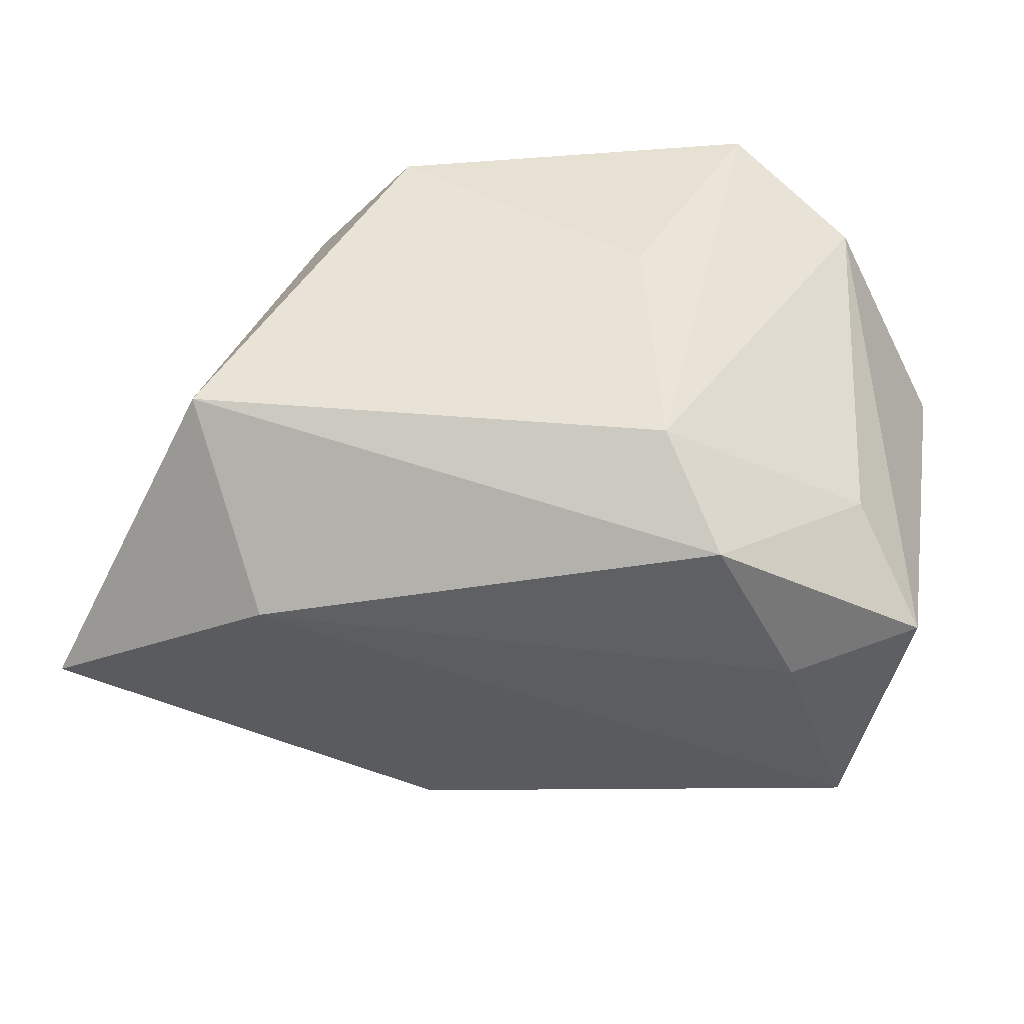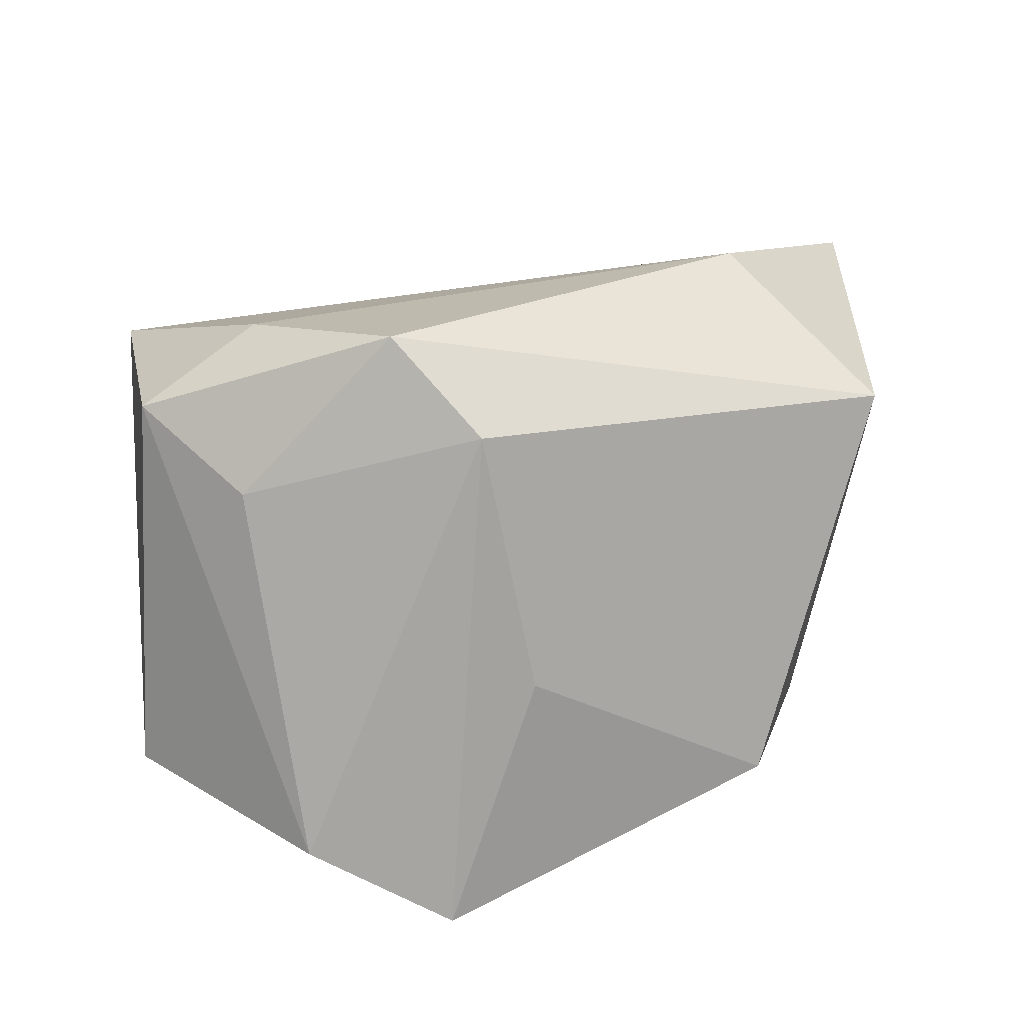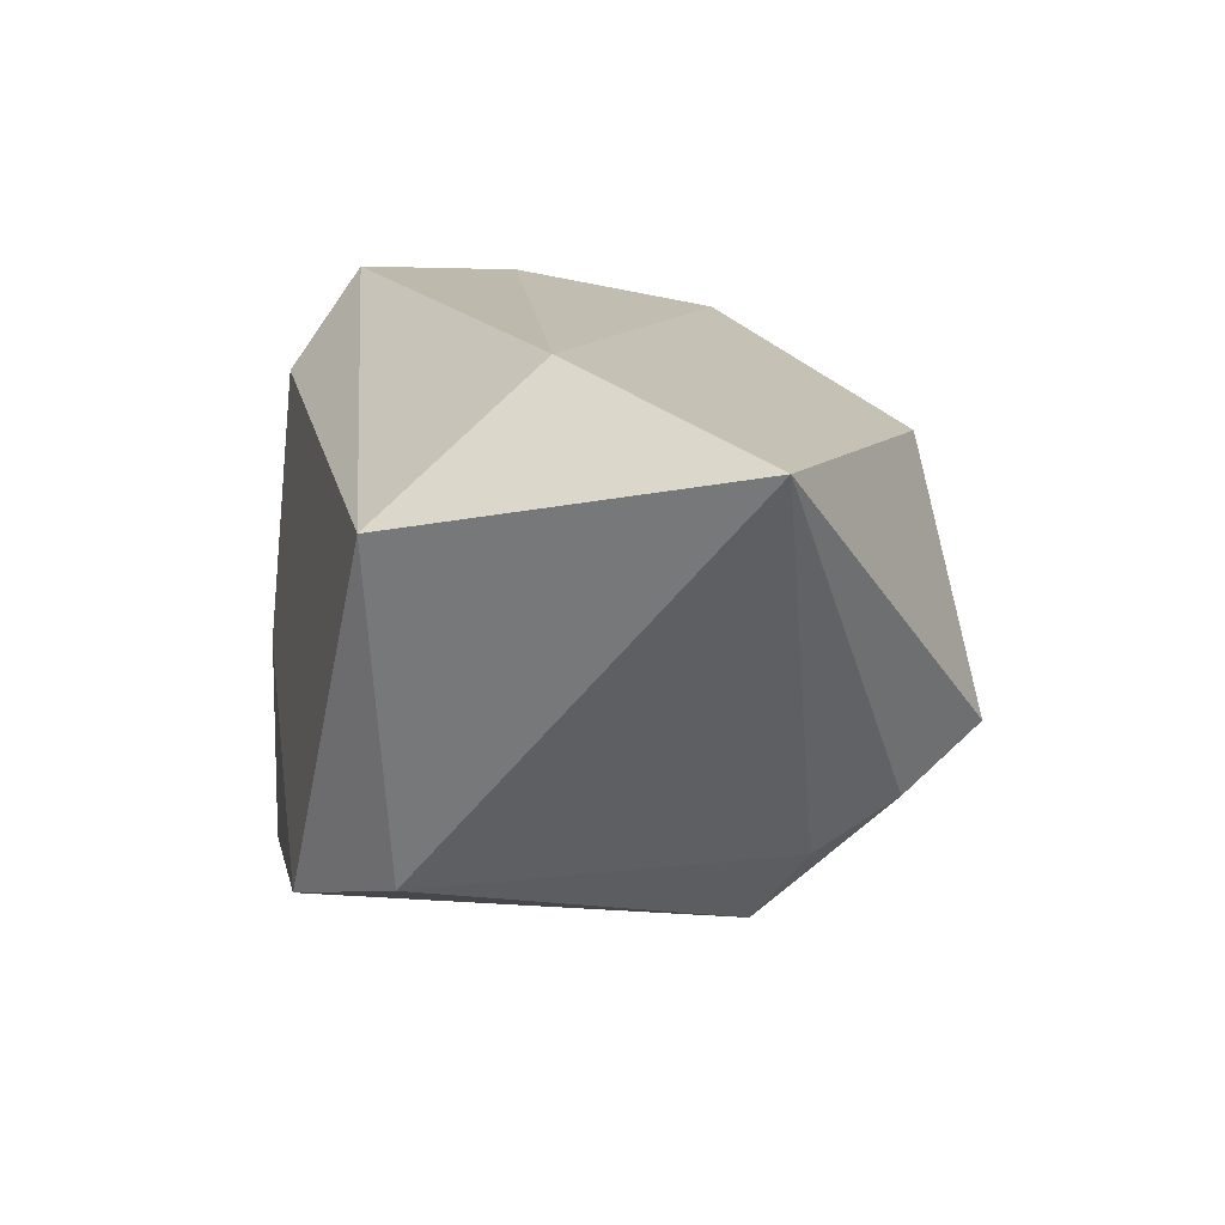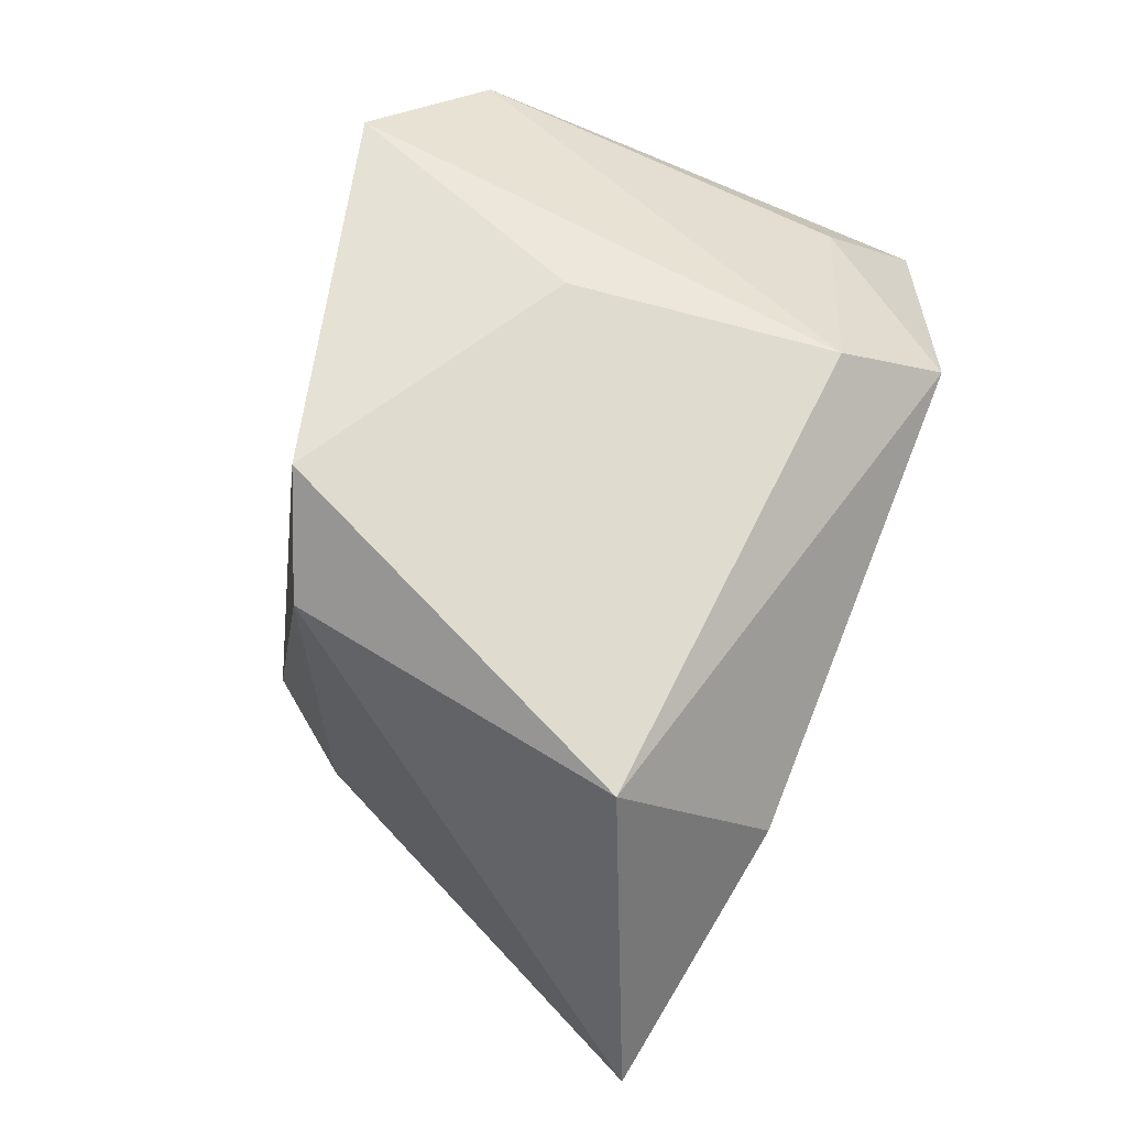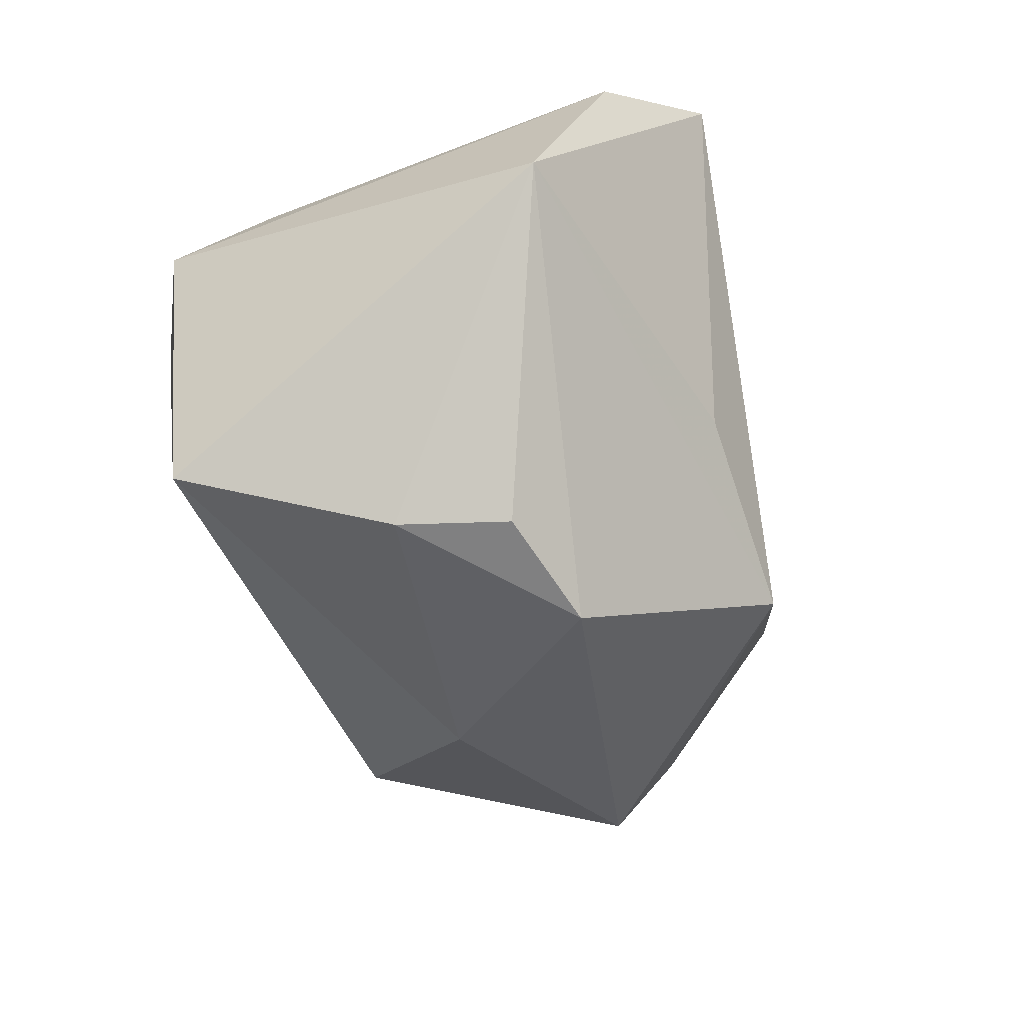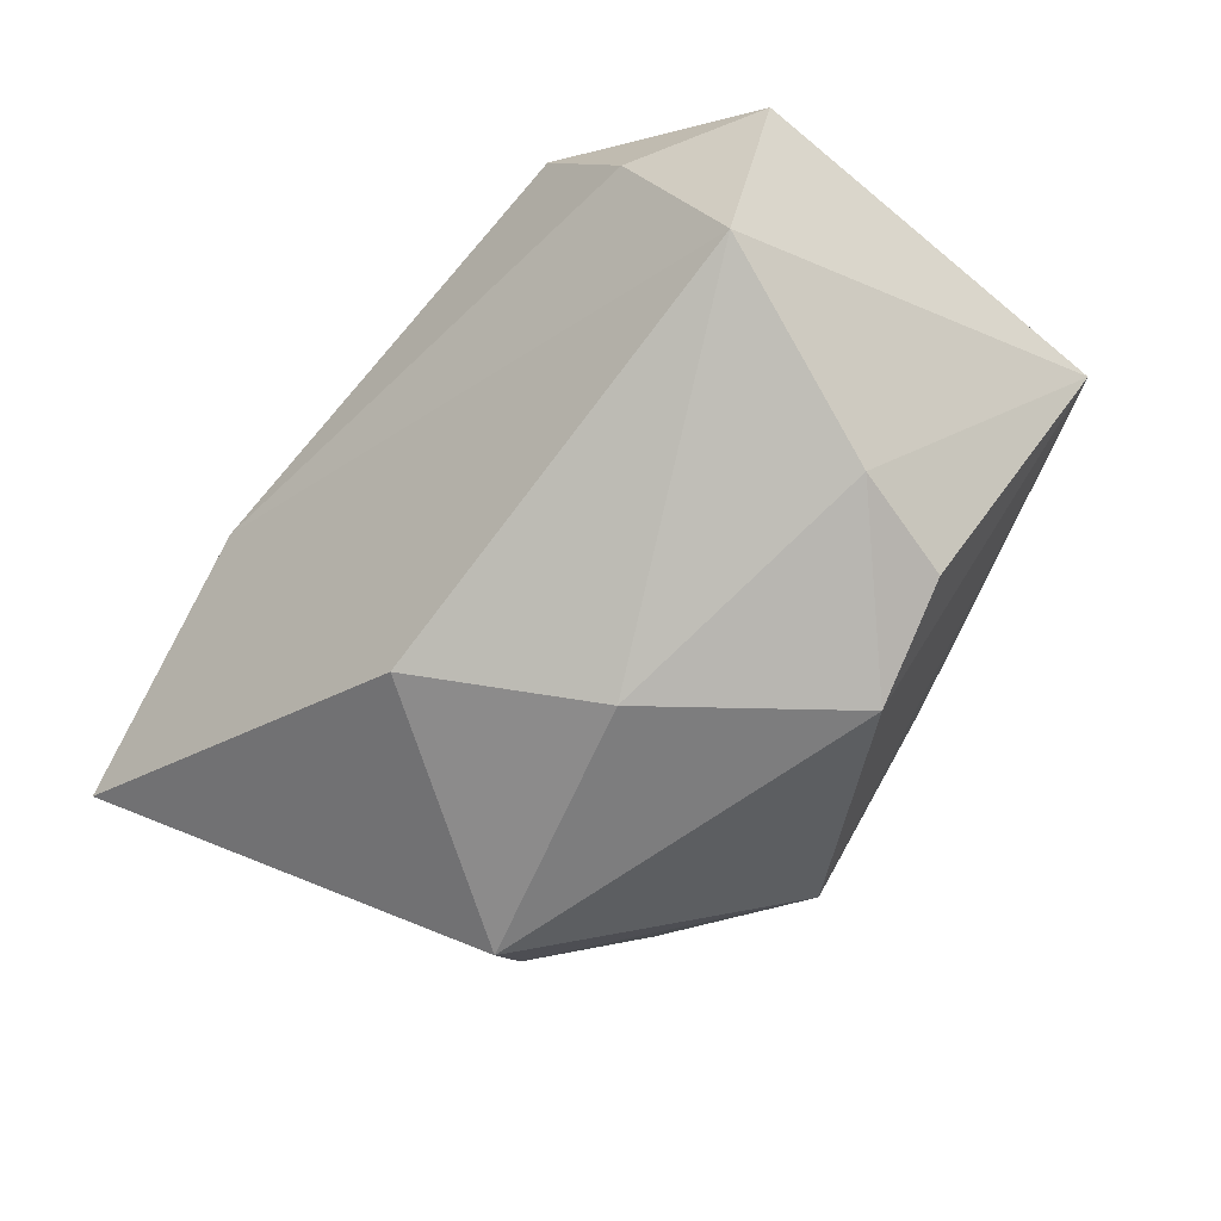
<metadata>
{"format":"obj","ext":"obj","renderer":"f3d","projection":"perspective","resolution":1024,"background":"white","views":[{"elev":39.4,"azim":6.5,"up":"+Y"},{"elev":21.7,"azim":153.9,"up":"+Z"},{"elev":17.4,"azim":-99.8,"up":"+Z"},{"elev":64.8,"azim":-67.7,"up":"+Y"},{"elev":-36.6,"azim":109.0,"up":"+Y"},{"elev":-64.5,"azim":47.3,"up":"+Y"}]}
</metadata>
<code>
v 0.01845 0.01798 0.02711
v -0.02605 -0.02269 -0.01119
v -0.01045 -0.02729 0.0164
v 0.03965 0.002944 -0.01787
v 0.01745 0.02787 -0.02898
v -0.02759 -0.01457 -0.01527
v -0.005859 -0.01823 -0.02762
v 0.01416 -0.02955 -0.01368
v 0.0378 0.003772 0.01904
v -0.01588 0.01429 -0.02202
v 0.03153 0.01305 0.01229
v 0.02431 -0.02493 -0.01054
v 0.009588 -0.006434 -0.02632
v -0.02189 -0.01078 -0.02325
v -0.02547 0.01981 -0.01694
v -0.0244 0.006367 0.02711
v -0.02308 -0.03046 -0.006019
v -0.04676 -0.007473 0.02247
v -0.0167 0.02787 -0.02027
v 0.001259 -0.03186 0.002774
v 0.008619 0.02787 -0.00572
v 0.02942 0.02139 -0.02195
v 0.02599 0.002363 0.02506
v 0.03224 -0.01836 0.01961
v -0.03204 0.02252 0.01541
v 0.01274 0.02511 0.01871
v 0.0265 -0.02434 -0.000168
f 24 4 9
f 25 18 16
f 1 25 16
f 26 25 1
f 19 25 21
f 21 25 26
f 9 4 22
f 20 24 3
f 16 18 3
f 3 24 16
f 23 24 9
f 9 1 23
f 16 24 23
f 23 1 16
f 9 22 11
f 11 22 26
f 11 1 9
f 26 1 11
f 5 21 26
f 26 22 5
f 19 21 5
f 4 13 5
f 5 22 4
f 4 24 27
f 27 12 4
f 27 24 20
f 19 5 10
f 10 14 19
f 5 14 10
f 7 5 13
f 7 14 5
f 7 13 4
f 19 14 15
f 15 25 19
f 18 25 15
f 4 12 8
f 8 7 4
f 8 27 20
f 12 27 8
f 14 7 2
f 18 15 6
f 6 15 14
f 6 2 18
f 14 2 6
f 7 8 17
f 17 2 7
f 17 8 20
f 20 3 17
f 17 3 18
f 18 2 17

</code>
